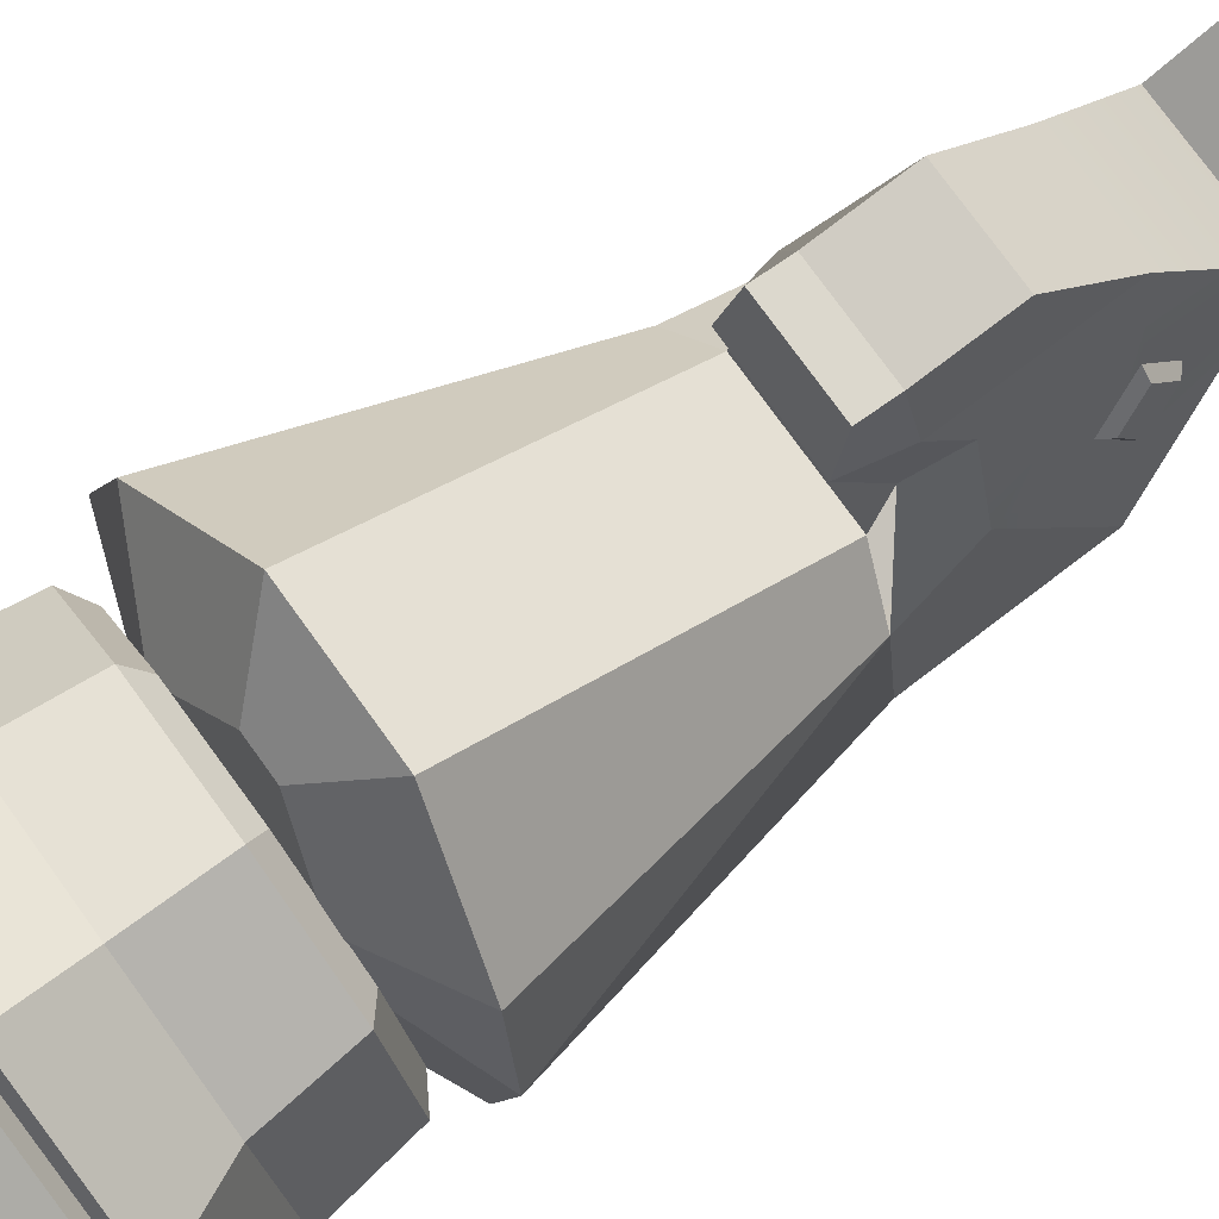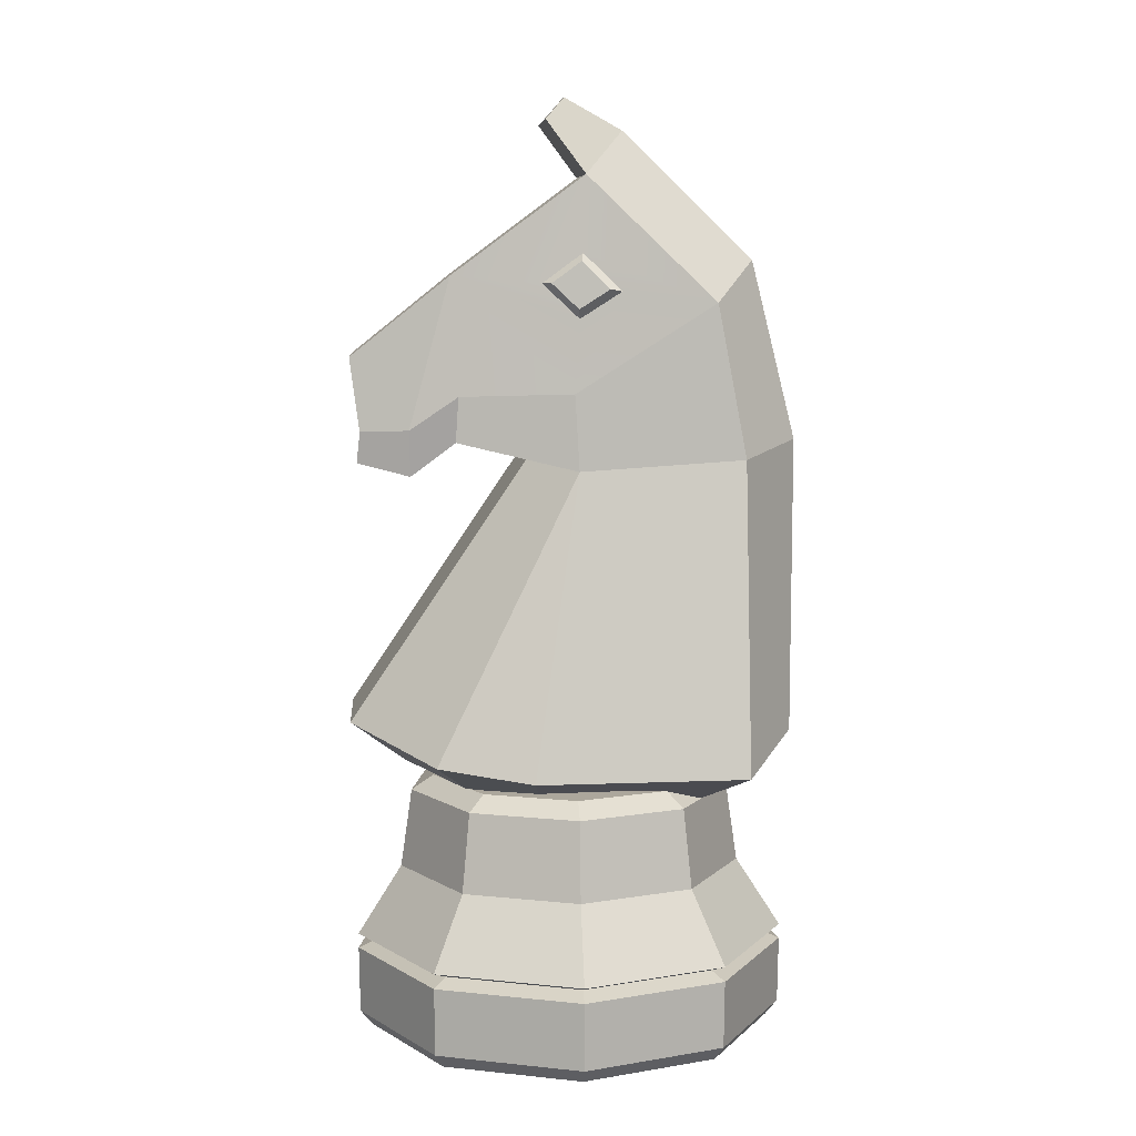
<metadata>
{"format":"obj","ext":"obj","renderer":"f3d","projection":"perspective","resolution":1024,"background":"white","views":[{"elev":77.0,"azim":54.1,"up":"+Z"},{"elev":8.4,"azim":85.8,"up":"+Y"}]}
</metadata>
<code>
v  0.388 0.5593 0.337
v  0.4557 0.5328 0.108
v  0.2466 1.245 -0.01118
v  -0.4557 0.5328 0.108
v  -0.388 0.5593 0.337
v  -0.2507 1.245 -0.01164
v  -0.1447 1.276 0.1046
v  -0.2165 1.428 -0.002794
v  -0.2507 1.245 -0.01164
v  -0.2555 -0.1722 -0.4425
v  -0.4801 -0.1722 -0.1747
v  -0.5076 -0.1356 -0.1847
v  -0.2701 -0.1356 -0.4678
v  -0.2555 -0.1722 0.4425
v  0.08872 -0.1722 0.5031
v  0.09379 -0.1356 0.5319
v  -0.2701 -0.1356 0.4678
v  0.08872 -0.1722 -0.5031
v  -0.2555 -0.1722 -0.4425
v  -0.2701 -0.1356 -0.4678
v  0.09379 -0.1356 -0.5319
v  -0.4801 -0.1722 0.1747
v  -0.2555 -0.1722 0.4425
v  -0.2701 -0.1356 0.4678
v  -0.5076 -0.1356 0.1847
v  0.3914 -0.1722 0.3284
v  0.5109 -0.1722 0
v  0.5401 -0.1356 0
v  0.4138 -0.1356 0.3472
v  0.3914 -0.1722 -0.3284
v  0.08872 -0.1722 -0.5031
v  0.09379 -0.1356 -0.5319
v  0.4138 -0.1356 -0.3472
v  -0.4801 -0.1722 -0.1747
v  -0.4801 -0.1722 0.1747
v  -0.5076 -0.1356 0.1847
v  -0.5076 -0.1356 -0.1847
v  0.08872 -0.1722 0.5031
v  0.3914 -0.1722 0.3284
v  0.4138 -0.1356 0.3472
v  0.09379 -0.1356 0.5319
v  0.5109 -0.1722 0
v  0.3914 -0.1722 -0.3284
v  0.4138 -0.1356 -0.3472
v  0.5401 -0.1356 0
v  0.09379 -0.1356 -0.5319
v  -0.2701 -0.1356 -0.4678
v  -0.2713 0.03046 -0.47
v  0.09423 0.03046 -0.5344
v  -0.5076 -0.1356 0.1847
v  -0.2701 -0.1356 0.4678
v  -0.2713 0.03046 0.47
v  -0.51 0.03046 0.1856
v  0.4138 -0.1356 0.3472
v  0.5401 -0.1356 0
v  0.5427 0.03046 0
v  0.4157 0.03046 0.3488
v  0.4138 -0.1356 -0.3472
v  0.09379 -0.1356 -0.5319
v  0.09423 0.03046 -0.5344
v  0.4157 0.03046 -0.3488
v  -0.5076 -0.1356 -0.1847
v  -0.5076 -0.1356 0.1847
v  -0.51 0.03046 0.1856
v  -0.51 0.03046 -0.1856
v  0.09379 -0.1356 0.5319
v  0.4138 -0.1356 0.3472
v  0.4157 0.03046 0.3488
v  0.09423 0.03046 0.5344
v  0.5401 -0.1356 0
v  0.4138 -0.1356 -0.3472
v  0.4157 0.03046 -0.3488
v  0.5427 0.03046 0
v  -0.2701 -0.1356 -0.4678
v  -0.5076 -0.1356 -0.1847
v  -0.51 0.03046 -0.1856
v  -0.2713 0.03046 -0.47
v  -0.2701 -0.1356 0.4678
v  0.09379 -0.1356 0.5319
v  0.09423 0.03046 0.5344
v  -0.2713 0.03046 0.47
v  -0.249 0.04879 -0.4312
v  -0.4679 0.04879 -0.1703
v  -0.51 0.06712 -0.1856
v  -0.2713 0.06712 -0.47
v  -0.249 0.04879 0.4312
v  0.08646 0.04879 0.4904
v  0.09423 0.06712 0.5344
v  -0.2713 0.06712 0.47
v  0.08646 0.04879 -0.4904
v  -0.249 0.04879 -0.4312
v  -0.2713 0.06712 -0.47
v  0.09423 0.06712 -0.5344
v  -0.4679 0.04879 0.1703
v  -0.249 0.04879 0.4312
v  -0.2713 0.06712 0.47
v  -0.51 0.06712 0.1856
v  0.3814 0.04879 0.3201
v  0.4979 0.04879 0
v  0.5427 0.06712 0
v  0.4157 0.06712 0.3488
v  0.3814 0.04879 -0.3201
v  0.08646 0.04879 -0.4904
v  0.09423 0.06712 -0.5344
v  0.4157 0.06712 -0.3488
v  -0.4679 0.04879 -0.1703
v  -0.4679 0.04879 0.1703
v  -0.51 0.06712 0.1856
v  -0.51 0.06712 -0.1856
v  0.08646 0.04879 0.4904
v  0.3814 0.04879 0.3201
v  0.4157 0.06712 0.3488
v  0.09423 0.06712 0.5344
v  0.4979 0.04879 0
v  0.3814 0.04879 -0.3201
v  0.4157 0.06712 -0.3488
v  0.5427 0.06712 0
v  0.5427 0.03046 0
v  0.4157 0.03046 -0.3488
v  0.3814 0.04879 -0.3201
v  0.4979 0.04879 0
v  0.09423 0.03046 0.5344
v  0.4157 0.03046 0.3488
v  0.3814 0.04879 0.3201
v  0.08646 0.04879 0.4904
v  -0.51 0.03046 -0.1856
v  -0.51 0.03046 0.1856
v  -0.4679 0.04879 0.1703
v  -0.4679 0.04879 -0.1703
v  0.4157 0.03046 -0.3488
v  0.09423 0.03046 -0.5344
v  0.08646 0.04879 -0.4904
v  0.3814 0.04879 -0.3201
v  0.4157 0.03046 0.3488
v  0.5427 0.03046 0
v  0.4979 0.04879 0
v  0.3814 0.04879 0.3201
v  -0.51 0.03046 0.1856
v  -0.2713 0.03046 0.47
v  -0.249 0.04879 0.4312
v  -0.4679 0.04879 0.1703
v  0.09423 0.03046 -0.5344
v  -0.2713 0.03046 -0.47
v  -0.249 0.04879 -0.4312
v  0.08646 0.04879 -0.4904
v  -0.2713 0.03046 0.47
v  0.09423 0.03046 0.5344
v  0.08646 0.04879 0.4904
v  -0.249 0.04879 0.4312
v  -0.2713 0.03046 -0.47
v  -0.51 0.03046 -0.1856
v  -0.4679 0.04879 -0.1703
v  -0.249 0.04879 -0.4312
v  -0.51 0.06712 -0.1856
v  -0.51 0.06712 0.1856
v  -0.4057 0.2366 0.1477
v  -0.4057 0.2366 -0.1477
v  0.09423 0.06712 0.5344
v  0.4157 0.06712 0.3488
v  0.3307 0.2366 0.2775
v  0.07497 0.2366 0.4252
v  0.5427 0.06712 0
v  0.4157 0.06712 -0.3488
v  0.3307 0.2366 -0.2775
v  0.4317 0.2366 0
v  -0.2713 0.06712 -0.47
v  -0.51 0.06712 -0.1856
v  -0.4057 0.2366 -0.1477
v  -0.2159 0.2366 -0.3739
v  -0.2713 0.06712 0.47
v  0.09423 0.06712 0.5344
v  0.07497 0.2366 0.4252
v  -0.2159 0.2366 0.3739
v  0.09423 0.06712 -0.5344
v  -0.2713 0.06712 -0.47
v  -0.2159 0.2366 -0.3739
v  0.07497 0.2366 -0.4252
v  -0.51 0.06712 0.1856
v  -0.2713 0.06712 0.47
v  -0.2159 0.2366 0.3739
v  -0.4057 0.2366 0.1477
v  0.4157 0.06712 0.3488
v  0.5427 0.06712 0
v  0.4317 0.2366 0
v  0.3307 0.2366 0.2775
v  0.4157 0.06712 -0.3488
v  0.09423 0.06712 -0.5344
v  0.07497 0.2366 -0.4252
v  0.3307 0.2366 -0.2775
v  0.07497 0.2366 -0.4252
v  -0.2159 0.2366 -0.3739
v  -0.2017 0.4309 -0.3493
v  0.07004 0.4309 -0.3972
v  -0.4057 0.2366 0.1477
v  -0.2159 0.2366 0.3739
v  -0.2017 0.4309 0.3493
v  -0.379 0.4309 0.138
v  0.3307 0.2366 0.2775
v  0.4317 0.2366 0
v  0.4033 0.4309 0
v  0.309 0.4309 0.2593
v  0.3307 0.2366 -0.2775
v  0.07497 0.2366 -0.4252
v  0.07004 0.4309 -0.3972
v  0.309 0.4309 -0.2593
v  -0.4057 0.2366 -0.1477
v  -0.4057 0.2366 0.1477
v  -0.379 0.4309 0.138
v  -0.379 0.4309 -0.138
v  0.07497 0.2366 0.4252
v  0.3307 0.2366 0.2775
v  0.309 0.4309 0.2593
v  0.07004 0.4309 0.3972
v  0.4317 0.2366 0
v  0.3307 0.2366 -0.2775
v  0.309 0.4309 -0.2593
v  0.4033 0.4309 0
v  -0.2159 0.2366 -0.3739
v  -0.4057 0.2366 -0.1477
v  -0.379 0.4309 -0.138
v  -0.2017 0.4309 -0.3493
v  -0.2159 0.2366 0.3739
v  0.07497 0.2366 0.4252
v  0.07004 0.4309 0.3972
v  -0.2017 0.4309 0.3493
v  -0.2017 0.4309 -0.3493
v  -0.379 0.4309 -0.138
v  -0.3267 0.4654 -0.1189
v  -0.1738 0.4654 -0.3011
v  -0.2017 0.4309 0.3493
v  0.07004 0.4309 0.3972
v  0.06037 0.4654 0.3424
v  -0.1738 0.4654 0.3011
v  0.07004 0.4309 -0.3972
v  -0.2017 0.4309 -0.3493
v  -0.1738 0.4654 -0.3011
v  0.06037 0.4654 -0.3424
v  -0.379 0.4309 0.138
v  -0.2017 0.4309 0.3493
v  -0.1738 0.4654 0.3011
v  -0.3267 0.4654 0.1189
v  0.309 0.4309 0.2593
v  0.4033 0.4309 0
v  0.3477 0.4654 0
v  0.2663 0.4654 0.2235
v  0.309 0.4309 -0.2593
v  0.07004 0.4309 -0.3972
v  0.06037 0.4654 -0.3424
v  0.2663 0.4654 -0.2235
v  -0.379 0.4309 -0.138
v  -0.379 0.4309 0.138
v  -0.3267 0.4654 0.1189
v  -0.3267 0.4654 -0.1189
v  0.07004 0.4309 0.3972
v  0.309 0.4309 0.2593
v  0.2663 0.4654 0.2235
v  0.06037 0.4654 0.3424
v  0.4033 0.4309 0
v  0.309 0.4309 -0.2593
v  0.2663 0.4654 -0.2235
v  0.3477 0.4654 0
v  -0.2555 -0.1722 -0.4425
v  0.08872 -0.1722 -0.5031
v  0.3914 -0.1722 -0.3284
v  -0.4801 -0.1722 -0.1747
v  0.5109 -0.1722 0
v  -0.4801 -0.1722 0.1747
v  0.3914 -0.1722 0.3284
v  -0.2555 -0.1722 0.4425
v  0.08872 -0.1722 0.5031
v  0.2663 0.4654 -0.2235
v  0.06037 0.4654 -0.3424
v  -0.1738 0.4654 -0.3011
v  -0.3267 0.4654 -0.1189
v  0.3477 0.4654 0
v  -0.3267 0.4654 0.1189
v  0.2663 0.4654 0.2235
v  -0.1738 0.4654 0.3011
v  0.06037 0.4654 0.3424
v  0.3863 0.5195 -0.4107
v  0.1364 0.5847 -0.5452
v  0.1364 1.312 -0.5452
v  0.2614 1.272 -0.4107
v  -0.3863 0.5195 -0.4107
v  -0.4557 0.5328 0.108
v  -0.2507 1.245 -0.01164
v  -0.2614 1.272 -0.4107
v  -0.1447 0.621 0.5452
v  0.1447 0.621 0.5452
v  0.1447 1.276 0.1046
v  -0.1447 1.276 0.1046
v  -0.1364 0.5847 -0.5452
v  -0.3863 0.5195 -0.4107
v  -0.2614 1.272 -0.4107
v  -0.1364 1.312 -0.5452
v  0.1364 0.5847 -0.5452
v  -0.1364 0.5847 -0.5452
v  -0.1364 1.312 -0.5452
v  0.1364 1.312 -0.5452
v  0.1447 0.621 0.5452
v  0.388 0.5593 0.337
v  0.2466 1.245 -0.01118
v  0.1447 1.276 0.1046
v  0.4557 0.5328 0.108
v  0.3863 0.5195 -0.4107
v  0.2614 1.272 -0.4107
v  0.2466 1.245 -0.01118
v  -0.388 0.5593 0.337
v  -0.1447 0.621 0.5452
v  -0.1447 1.276 0.1046
v  -0.2507 1.245 -0.01164
v  0.1364 0.5847 -0.5452
v  0.3863 0.5195 -0.4107
v  0.1962 0.4239 -0.3065
v  0.1024 0.4728 -0.4074
v  -0.4557 0.5328 0.108
v  -0.3863 0.5195 -0.4107
v  -0.1962 0.4239 -0.3065
v  -0.1881 0.4338 0.08278
v  0.1447 0.621 0.5452
v  -0.1447 0.621 0.5452
v  -0.03976 0.5 0.4108
v  0.03976 0.5 0.4108
v  0.3863 0.5195 -0.4107
v  0.4557 0.5328 0.108
v  0.1881 0.4338 0.08278
v  0.1962 0.4239 -0.3065
v  -0.3863 0.5195 -0.4107
v  -0.1364 0.5847 -0.5452
v  -0.1024 0.4728 -0.4074
v  -0.1962 0.4239 -0.3065
v  -0.1447 0.621 0.5452
v  -0.388 0.5593 0.337
v  -0.185 0.4537 0.2546
v  -0.03976 0.5 0.4108
v  0.4557 0.5328 0.108
v  0.388 0.5593 0.337
v  0.185 0.4537 0.2546
v  0.1881 0.4338 0.08278
v  -0.1364 0.5847 -0.5452
v  0.1364 0.5847 -0.5452
v  0.1024 0.4728 -0.4074
v  -0.1024 0.4728 -0.4074
v  -0.388 0.5593 0.337
v  -0.4557 0.5328 0.108
v  -0.1881 0.4338 0.08278
v  -0.185 0.4537 0.2546
v  0.388 0.5593 0.337
v  0.1447 0.621 0.5452
v  0.03976 0.5 0.4108
v  0.185 0.4537 0.2546
v  -0.1962 0.4239 -0.3065
v  -0.1024 0.4728 -0.4074
v  0.1024 0.4728 -0.4074
v  0.1962 0.4239 -0.3065
v  -0.1881 0.4338 0.08278
v  0.1881 0.4338 0.08278
v  -0.185 0.4537 0.2546
v  0.185 0.4537 0.2546
v  -0.03976 0.5 0.4108
v  0.03976 0.5 0.4108
v  0.2466 1.245 -0.01118
v  0.2614 1.272 -0.4107
v  0.2614 1.645 -0.3387
v  0.2124 1.428 -0.002708
v  0.1364 1.312 -0.5452
v  -0.1364 1.312 -0.5452
v  -0.1364 1.745 -0.437
v  0.1364 1.745 -0.437
v  -0.2614 1.272 -0.4107
v  -0.2507 1.245 -0.01164
v  -0.2165 1.428 -0.002794
v  -0.2614 1.645 -0.3387
v  0.2614 1.272 -0.4107
v  0.1364 1.312 -0.5452
v  0.1364 1.745 -0.437
v  0.2614 1.645 -0.3387
v  -0.1364 1.312 -0.5452
v  -0.2614 1.272 -0.4107
v  -0.2614 1.645 -0.3387
v  -0.1364 1.745 -0.437
v  -0.1364 1.745 -0.437
v  -0.2614 1.645 -0.3387
v  -0.151 1.948 -0.0339
v  -0.07896 2.054 -0.1262
v  0.1364 1.745 -0.437
v  -0.1364 1.745 -0.437
v  -0.07896 2.054 -0.1262
v  0.07838 2.054 -0.1262
v  0.2614 1.645 -0.3387
v  0.1364 1.745 -0.437
v  0.07838 2.054 -0.1262
v  0.1505 1.948 -0.0339
v  -0.1447 1.276 0.1046
v  0.1447 1.276 0.1046
v  0.1447 1.307 0.2814
v  -0.1447 1.307 0.2814
v  -0.1447 1.307 0.2814
v  0.1447 1.307 0.2814
v  0.116 1.223 0.3917
v  -0.1162 1.223 0.3917
v  -0.1162 1.223 0.3917
v  0.116 1.223 0.3917
v  0.1026 1.256 0.5217
v  -0.1026 1.256 0.5217
v  -0.1026 1.332 0.5133
v  0.1026 1.332 0.5133
v  0.1026 1.513 0.5368
v  -0.1026 1.513 0.5368
v  -0.1026 1.513 0.5368
v  0.1026 1.513 0.5368
v  0.116 1.708 0.292
v  -0.1162 1.708 0.292
v  -0.151 1.948 -0.0339
v  0.1505 1.948 -0.0339
v  0.07838 2.054 -0.1262
v  -0.07896 2.054 -0.1262
v  -0.07437 2.132 0.01407
v  0.07378 2.132 0.01407
v  -0.07437 2.132 0.01407
v  -0.1422 2.076 0.06258
v  0.1416 2.076 0.06258
v  0.07378 2.132 0.01407
v  -0.151 1.948 -0.0339
v  0.1505 1.948 -0.0339
v  0.1416 2.076 0.06258
v  -0.1422 2.076 0.06258
v  0.1505 1.948 -0.0339
v  0.07838 2.054 -0.1262
v  0.07378 2.132 0.01407
v  0.1416 2.076 0.06258
v  -0.07896 2.054 -0.1262
v  -0.151 1.948 -0.0339
v  -0.1422 2.076 0.06258
v  -0.07437 2.132 0.01407
v  -0.1026 1.256 0.5217
v  0.1026 1.256 0.5217
v  0.1026 1.332 0.5133
v  -0.1026 1.332 0.5133
v  -0.1026 1.256 0.5217
v  -0.1026 1.332 0.5133
v  -0.1437 1.338 0.3939
v  -0.1162 1.223 0.3917
v  -0.1162 1.223 0.3917
v  -0.1437 1.338 0.3939
v  -0.1603 1.419 0.2743
v  -0.1447 1.307 0.2814
v  -0.1447 1.307 0.2814
v  -0.1603 1.419 0.2743
v  -0.2165 1.428 -0.002794
v  -0.1447 1.276 0.1046
v  -0.1026 1.513 0.5368
v  -0.1162 1.708 0.292
v  -0.1437 1.338 0.3939
v  -0.1026 1.332 0.5133
v  -0.1437 1.338 0.3939
v  -0.1162 1.708 0.292
v  -0.1603 1.419 0.2743
v  -0.2165 1.428 -0.002794
v  -0.1653 1.69 0.07299
v  -0.1954 1.606 -0.01544
v  -0.1757 1.762 -0.02477
v  -0.2614 1.645 -0.3387
v  -0.151 1.948 -0.0339
v  -0.2088 1.671 -0.1162
v  0.2124 1.428 -0.002708
v  0.1562 1.419 0.2743
v  0.1447 1.307 0.2814
v  0.2466 1.245 -0.01118
v  0.116 1.223 0.3917
v  0.1447 1.307 0.2814
v  0.1562 1.419 0.2743
v  0.1402 1.337 0.3939
v  0.116 1.223 0.3917
v  0.1402 1.337 0.3939
v  0.1026 1.332 0.5133
v  0.1026 1.256 0.5217
v  0.1026 1.332 0.5133
v  0.1402 1.337 0.3939
v  0.116 1.708 0.292
v  0.1026 1.513 0.5368
v  0.1402 1.337 0.3939
v  0.1562 1.419 0.2743
v  0.116 1.708 0.292
v  0.2124 1.428 -0.002708
v  0.1933 1.606 -0.0154
v  0.1643 1.69 0.073
v  0.208 1.671 -0.1162
v  0.1505 1.948 -0.0339
v  0.2614 1.645 -0.3387
v  0.1747 1.762 -0.02476
v  0.1747 1.762 -0.02476
v  0.1643 1.69 0.073
v  0.1885 1.69 0.05165
v  0.196 1.743 -0.01966
v  -0.1954 1.606 -0.01544
v  -0.1653 1.69 0.07299
v  -0.1879 1.69 0.05045
v  -0.2096 1.63 -0.01333
v  0.2096 1.629 -0.01284
v  0.2203 1.677 -0.08637
v  0.196 1.743 -0.01966
v  0.1885 1.69 0.05165
v  0.208 1.671 -0.1162
v  0.1747 1.762 -0.02476
v  0.196 1.743 -0.01966
v  0.2203 1.677 -0.08637
v  0.1933 1.606 -0.0154
v  0.208 1.671 -0.1162
v  0.2203 1.677 -0.08637
v  0.2096 1.629 -0.01284
v  0.1643 1.69 0.073
v  0.1933 1.606 -0.0154
v  0.2096 1.629 -0.01284
v  0.1885 1.69 0.05165
v  -0.2193 1.677 -0.08603
v  -0.2096 1.63 -0.01333
v  -0.1879 1.69 0.05045
v  -0.1954 1.742 -0.02006
v  -0.1653 1.69 0.07299
v  -0.1757 1.762 -0.02477
v  -0.1954 1.742 -0.02006
v  -0.1879 1.69 0.05045
v  -0.1757 1.762 -0.02477
v  -0.2088 1.671 -0.1162
v  -0.2193 1.677 -0.08603
v  -0.1954 1.742 -0.02006
v  -0.2088 1.671 -0.1162
v  -0.1954 1.606 -0.01544
v  -0.2096 1.63 -0.01333
v  -0.2193 1.677 -0.08603
f 1 2 3
f 4 5 6
f 7 8 9
f 10 11 12
f 10 12 13
f 14 15 16
f 14 16 17
f 18 19 20
f 18 20 21
f 22 23 24
f 22 24 25
f 26 27 28
f 26 28 29
f 30 31 32
f 30 32 33
f 34 35 36
f 34 36 37
f 38 39 40
f 38 40 41
f 42 43 44
f 42 44 45
f 46 47 48
f 46 48 49
f 50 51 52
f 50 52 53
f 54 55 56
f 54 56 57
f 58 59 60
f 58 60 61
f 62 63 64
f 62 64 65
f 66 67 68
f 66 68 69
f 70 71 72
f 70 72 73
f 74 75 76
f 74 76 77
f 78 79 80
f 78 80 81
f 82 83 84
f 82 84 85
f 86 87 88
f 86 88 89
f 90 91 92
f 90 92 93
f 94 95 96
f 94 96 97
f 98 99 100
f 98 100 101
f 102 103 104
f 102 104 105
f 106 107 108
f 106 108 109
f 110 111 112
f 110 112 113
f 114 115 116
f 114 116 117
f 118 119 120
f 118 120 121
f 122 123 124
f 122 124 125
f 126 127 128
f 126 128 129
f 130 131 132
f 130 132 133
f 134 135 136
f 134 136 137
f 138 139 140
f 138 140 141
f 142 143 144
f 142 144 145
f 146 147 148
f 146 148 149
f 150 151 152
f 150 152 153
f 154 155 156
f 154 156 157
f 158 159 160
f 158 160 161
f 162 163 164
f 162 164 165
f 166 167 168
f 166 168 169
f 170 171 172
f 170 172 173
f 174 175 176
f 174 176 177
f 178 179 180
f 178 180 181
f 182 183 184
f 182 184 185
f 186 187 188
f 186 188 189
f 190 191 192
f 190 192 193
f 194 195 196
f 194 196 197
f 198 199 200
f 198 200 201
f 202 203 204
f 202 204 205
f 206 207 208
f 206 208 209
f 210 211 212
f 210 212 213
f 214 215 216
f 214 216 217
f 218 219 220
f 218 220 221
f 222 223 224
f 222 224 225
f 226 227 228
f 226 228 229
f 230 231 232
f 230 232 233
f 234 235 236
f 234 236 237
f 238 239 240
f 238 240 241
f 242 243 244
f 242 244 245
f 246 247 248
f 246 248 249
f 250 251 252
f 250 252 253
f 254 255 256
f 254 256 257
f 258 259 260
f 258 260 261
f 262 263 264
f 264 265 262
f 264 266 265
f 266 267 265
f 266 268 267
f 268 269 267
f 268 270 269
f 271 272 273
f 273 274 271
f 274 275 271
f 274 276 275
f 276 277 275
f 276 278 277
f 278 279 277
f 280 281 282
f 280 282 283
f 284 285 286
f 284 286 287
f 288 289 290
f 288 290 291
f 292 293 294
f 292 294 295
f 296 297 298
f 296 298 299
f 300 301 302
f 300 302 303
f 304 305 306
f 304 306 307
f 308 309 310
f 308 310 311
f 312 313 314
f 312 314 315
f 316 317 318
f 316 318 319
f 320 321 322
f 320 322 323
f 324 325 326
f 324 326 327
f 328 329 330
f 328 330 331
f 332 333 334
f 332 334 335
f 336 337 338
f 336 338 339
f 340 341 342
f 340 342 343
f 344 345 346
f 344 346 347
f 348 349 350
f 348 350 351
f 352 353 354
f 354 355 352
f 355 356 352
f 355 357 356
f 357 358 356
f 357 359 358
f 359 360 358
f 359 361 360
f 362 363 364
f 362 364 365
f 366 367 368
f 366 368 369
f 370 371 372
f 370 372 373
f 374 375 376
f 374 376 377
f 378 379 380
f 378 380 381
f 382 383 384
f 382 384 385
f 386 387 388
f 386 388 389
f 390 391 392
f 390 392 393
f 394 395 396
f 394 396 397
f 398 399 400
f 398 400 401
f 402 403 404
f 402 404 405
f 406 407 408
f 406 408 409
f 410 411 412
f 410 412 413
f 412 414 413
f 412 415 414
f 416 417 418
f 416 418 419
f 420 421 422
f 420 422 423
f 424 425 426
f 424 426 427
f 428 429 430
f 428 430 431
f 432 433 434
f 432 434 435
f 436 437 438
f 436 438 439
f 440 441 442
f 440 442 443
f 444 445 446
f 444 446 447
f 448 449 450
f 448 450 451
f 452 453 454
f 452 454 455
f 456 457 458
f 457 459 458
f 459 457 460
f 459 460 461
f 457 462 460
f 463 459 461
f 457 464 462
f 463 461 465
f 464 463 465
f 464 465 462
f 466 467 468
f 466 468 469
f 470 471 472
f 470 472 473
f 474 475 476
f 474 476 477
f 478 479 480
f 478 480 481
f 482 483 484
f 484 483 485
f 484 485 486
f 484 486 487
f 485 488 486
f 489 484 487
f 485 490 488
f 489 487 491
f 490 489 491
f 490 491 488
f 492 493 494
f 492 494 495
f 496 497 498
f 496 498 499
f 500 501 502
f 500 502 503
f 504 505 506
f 504 506 507
f 508 509 510
f 508 510 511
f 512 513 514
f 512 514 515
f 516 517 518
f 516 518 519
f 520 521 522
f 520 522 523
f 524 525 526
f 524 526 527
f 528 529 530
f 528 530 531

</code>
